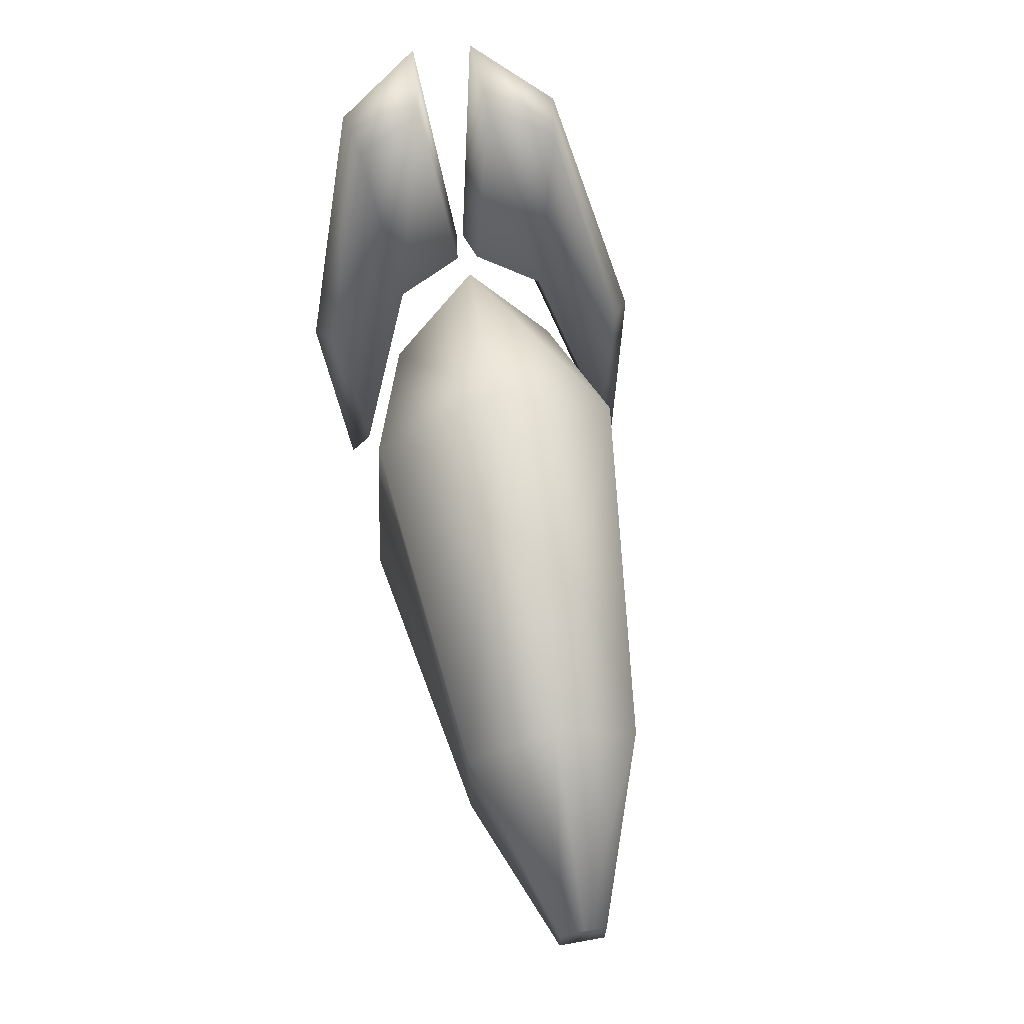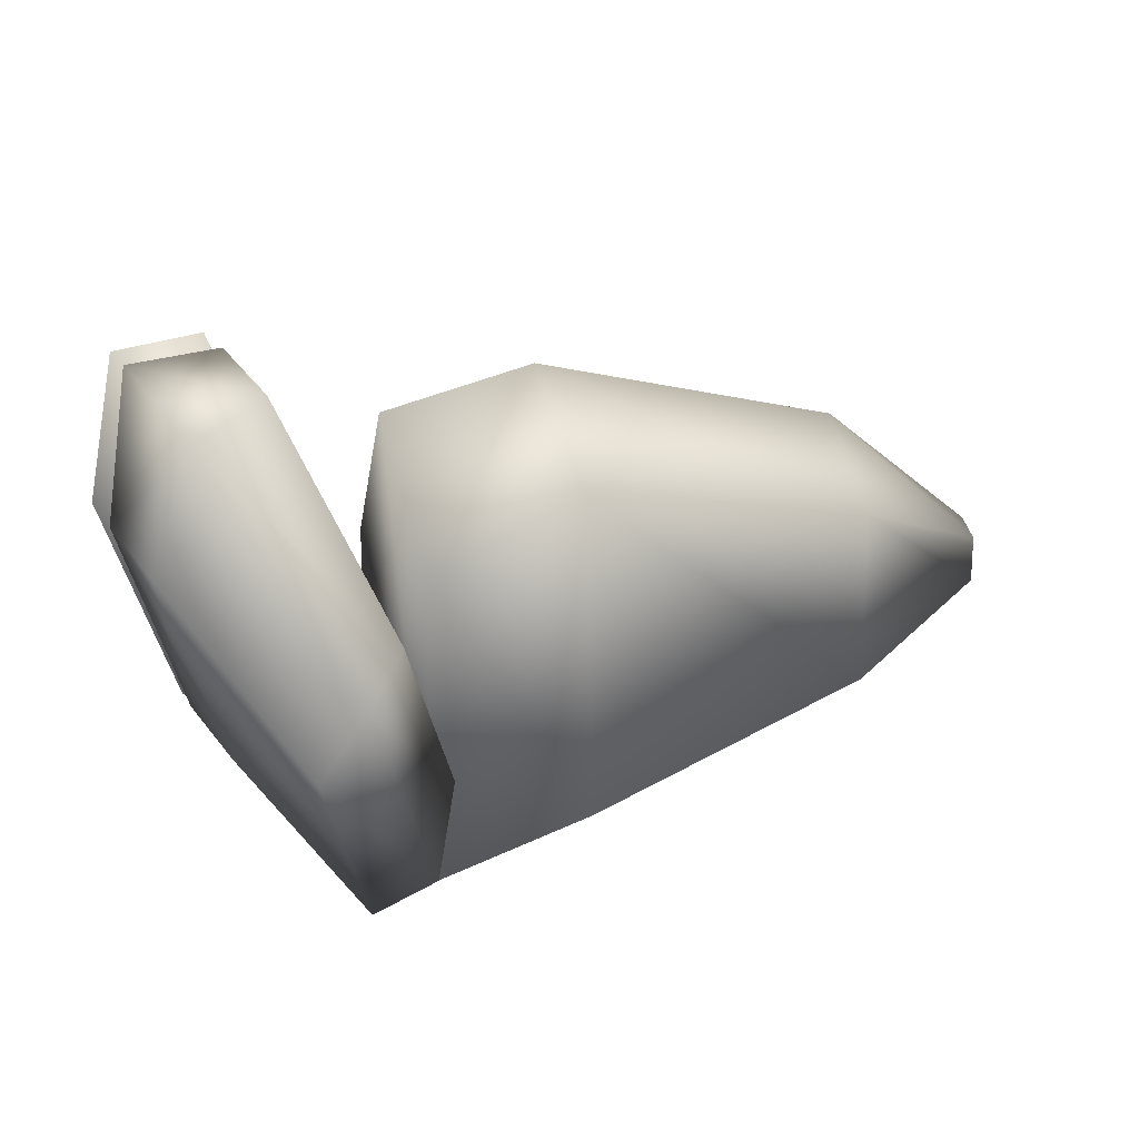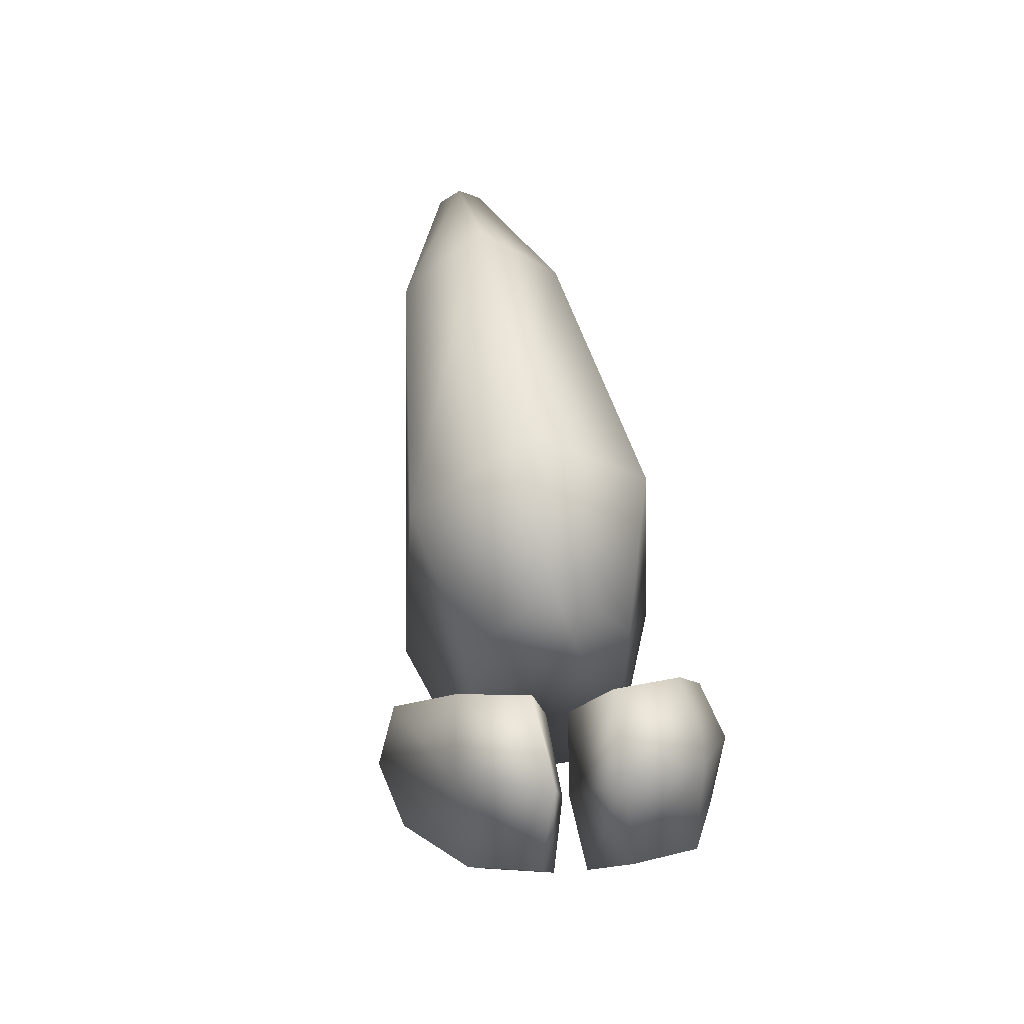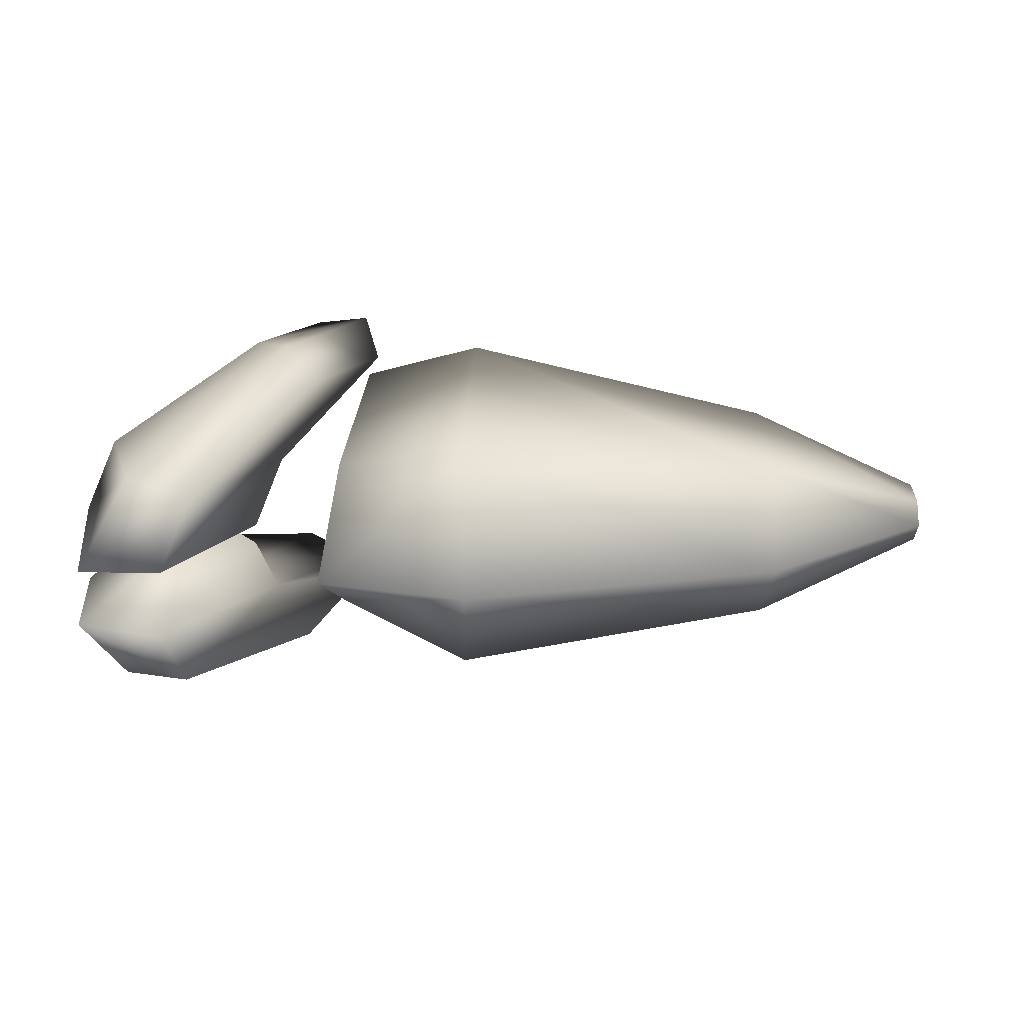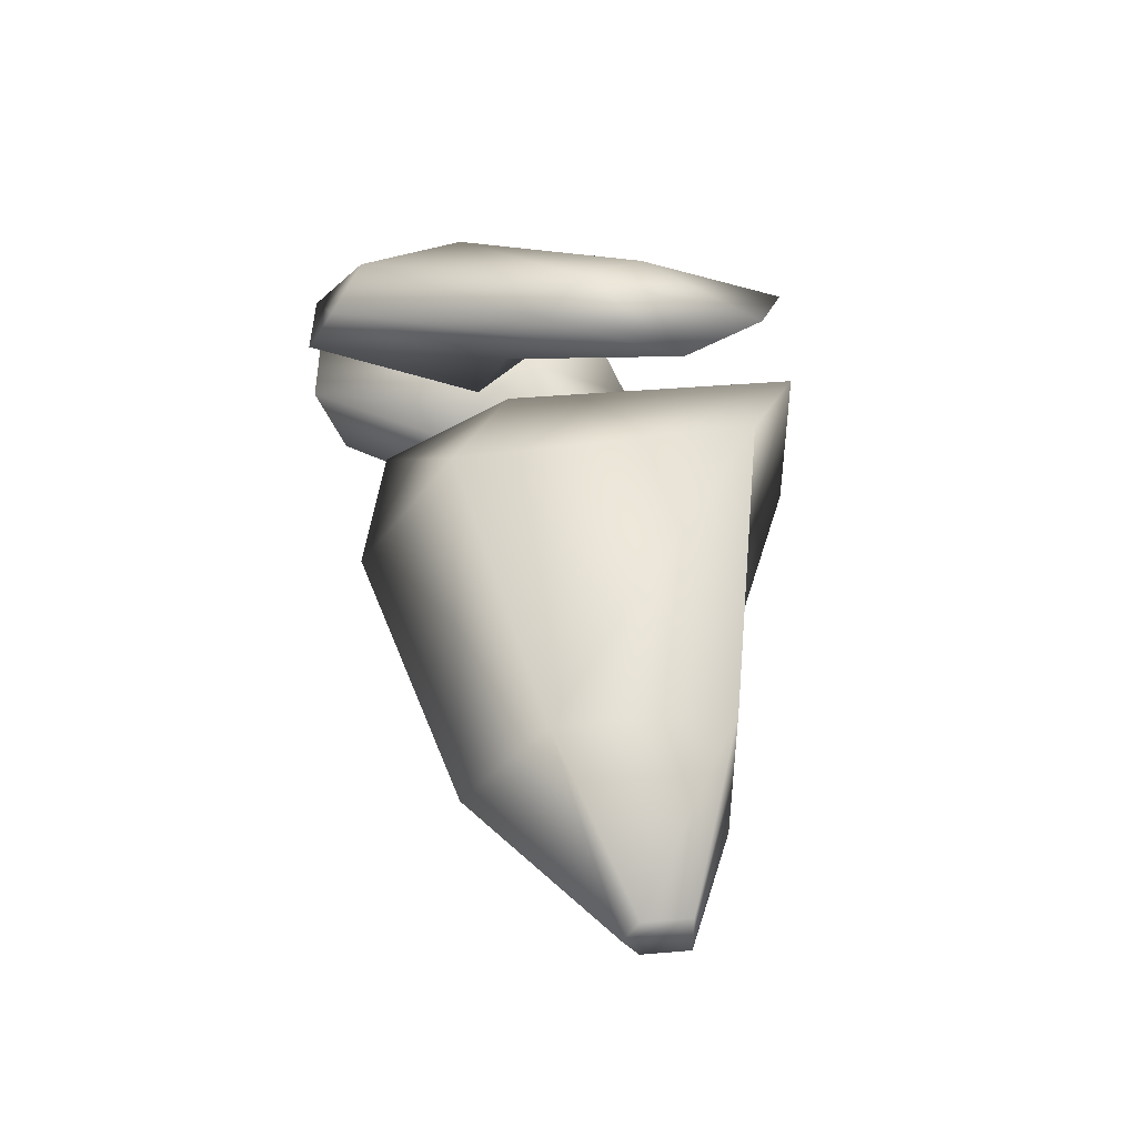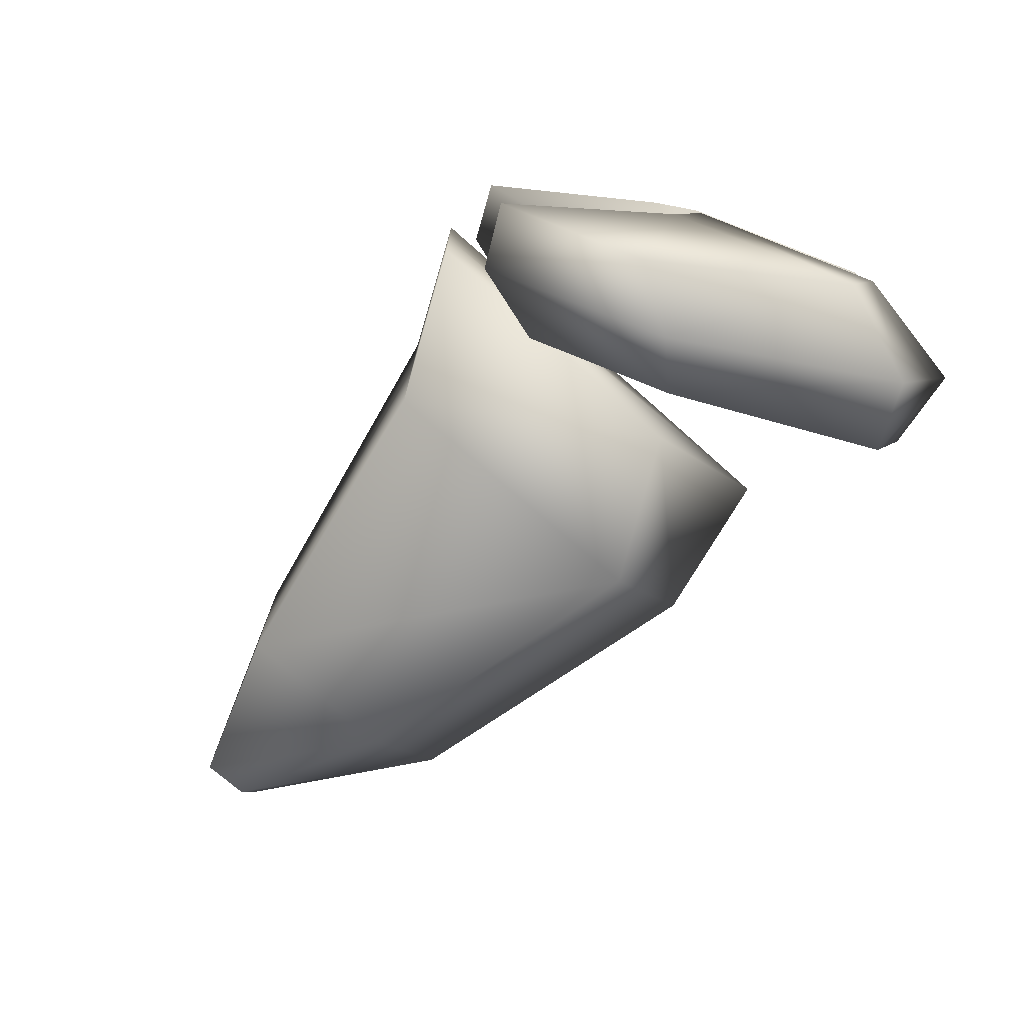
<metadata>
{"format":"obj","ext":"obj","renderer":"f3d","projection":"perspective","resolution":1024,"background":"white","views":[{"elev":66.8,"azim":79.8,"up":"+Z"},{"elev":17.1,"azim":-26.0,"up":"+Z"},{"elev":58.7,"azim":-99.1,"up":"+Z"},{"elev":23.2,"azim":2.4,"up":"+Y"},{"elev":44.0,"azim":84.4,"up":"+Y"},{"elev":-73.3,"azim":-131.5,"up":"+Y"}]}
</metadata>
<code>
g Cube.003
v 0.006646 -0.009265 -0.005688
v -0.002522 -0.005461 -0.009965
v -0.002522 -0.005461 0.01004
v 0.006731 -0.008098 0.01432
v 0.02838 -0.005685 -0.001376
v 0.02838 -0.005685 0.009994
v 0.007172 -9.158e-06 0.02088
v -0.002522 -0.005461 0.01004
v -0.003151 6.033e-06 0.01879
v 0.006452 0.008098 0.0143
v -0.002522 0.005461 0.01004
v 0.02886 -7.662e-06 0.01549
v 0.04003 -0.001552 0.002757
v 0.04003 -0.001552 0.00586
v 0.04003 -4.768e-09 0.002757
v 0.04012 -1.463e-06 0.006908
v 0.02838 -4.172e-09 -0.001376
v 0.02838 0.005685 0.009994
v 0.04003 0.001552 0.002757
v 0.04003 0.001552 0.00586
v 0.02838 0.005685 -0.001376
v 0.006592 0 -0.005691
v 0.006538 0.009266 -0.005695
v -0.002522 0.005461 -0.009965
v -0.002522 0.005461 -0.009965
v -0.002522 0.005461 0.01004
v -0.002522 0 -0.009965
v -0.002522 -0.005461 -0.009965
v -0.002522 0 -0.009965
v -0.003151 6.033e-06 0.01879
v -0.002522 -0.005461 -0.009965
v -0.002522 -0.005461 0.01004
v -0.006755 0.005618 0.00986
v -0.008501 0.001328 0.01185
v -0.01284 0.00305 0.02398
v -0.0111 0.00734 0.02199
v -0.0008669 0.009582 -0.002013
v -0.004229 0.01092 0.00738
v -0.01855 0.002726 0.02338
v -0.01565 0.008164 0.01974
v -0.01276 0.0008895 0.008023
v -0.008501 0.001328 0.01185
v -0.01562 0.001836 0.002201
v -0.01996 0.003558 0.01433
v -0.006865 0.01244 0.004354
v -0.0008669 0.009582 -0.002013
v -0.01822 0.007848 0.01235
v -0.01562 0.001836 0.002201
v -0.01388 0.006126 0.0002156
v -0.009744 0.01131 -8.902e-05
v -0.006381 0.009976 -0.009482
v -0.002382 0.01102 -0.007539
v -0.006755 0.005618 0.00986
v -0.006381 0.009976 -0.009482
v -0.009859 0.006328 0.00438
v -0.008501 0.001328 0.01185
v -0.01388 0.006126 0.0002156
v -0.01276 0.0008895 0.008023
v -0.01562 0.001836 0.002201
v -0.007492 -0.00443 0.009815
v -0.01319 -0.001715 0.02395
v -0.008606 -0.0001033 0.01184
v -0.01208 -0.006041 0.02193
v -0.002196 -0.008533 -0.002095
v -0.005748 -0.009781 0.007286
v -0.01884 -0.001243 0.02336
v -0.01674 -0.006744 0.01967
v -0.01279 0.0004471 0.008021
v -0.008606 -0.0001033 0.01184
v -0.01579 -0.0004202 0.002191
v -0.02037 -0.002032 0.01431
v -0.008602 -0.01123 0.004247
v -0.002196 -0.008533 -0.002095
v -0.01926 -0.006358 0.01228
v -0.01579 -0.0004202 0.002191
v -0.01467 -0.004747 0.0001665
v -0.01131 -0.01003 -0.0001853
v -0.007758 -0.008779 -0.009567
v -0.003919 -0.009925 -0.007634
v -0.007492 -0.00443 0.009815
v -0.007758 -0.008779 -0.009567
v -0.01069 -0.005054 0.004329
v -0.008606 -0.0001033 0.01184
v -0.01467 -0.004747 0.0001665
v -0.01279 0.0004471 0.008021
v -0.01579 -0.0004202 0.002191
g Cube.003_0
f 3 2 1
f 4 3 1
f 1 5 4
f 5 6 4
f 4 6 7
f 8 4 7
f 9 8 7
f 9 7 10
f 11 9 10
f 6 12 7
f 7 12 10
f 5 13 6
f 13 14 6
f 6 14 12
f 15 13 5
f 14 13 15
f 14 16 12
f 16 14 15
f 17 15 5
f 17 5 1
f 12 18 10
f 12 16 18
f 16 15 19
f 19 15 17
f 20 16 19
f 16 20 18
f 20 19 21
f 21 19 17
f 18 20 21
f 22 17 1
f 21 17 22
f 18 21 23
f 10 18 23
f 23 21 22
f 10 23 24
f 23 22 25
f 26 10 24
f 22 27 25
f 22 1 27
f 1 28 27
f 26 24 29
f 30 26 29
f 30 29 31
f 32 30 31
f 35 34 33
f 36 35 33
f 36 33 37
f 38 36 37
f 39 35 36
f 40 36 38
f 40 39 36
f 39 41 35
f 41 42 35
f 43 41 39
f 44 43 39
f 44 39 40
f 45 40 38
f 45 38 46
f 47 44 40
f 47 40 45
f 48 44 47
f 49 48 47
f 49 47 50
f 50 47 45
f 51 49 50
f 52 45 46
f 50 45 52
f 52 46 53
f 54 50 52
f 55 52 53
f 54 52 55
f 55 53 56
f 57 54 55
f 58 55 56
f 57 55 58
f 59 57 58
f 62 61 60
f 61 63 60
f 60 63 64
f 63 65 64
f 61 66 63
f 63 67 65
f 66 67 63
f 68 66 61
f 69 68 61
f 68 70 66
f 70 71 66
f 66 71 67
f 67 72 65
f 65 72 73
f 71 74 67
f 67 74 72
f 71 75 74
f 75 76 74
f 74 76 77
f 74 77 72
f 76 78 77
f 72 79 73
f 72 77 79
f 73 79 80
f 77 81 79
f 79 82 80
f 79 81 82
f 80 82 83
f 81 84 82
f 82 85 83
f 82 84 85
f 84 86 85

</code>
